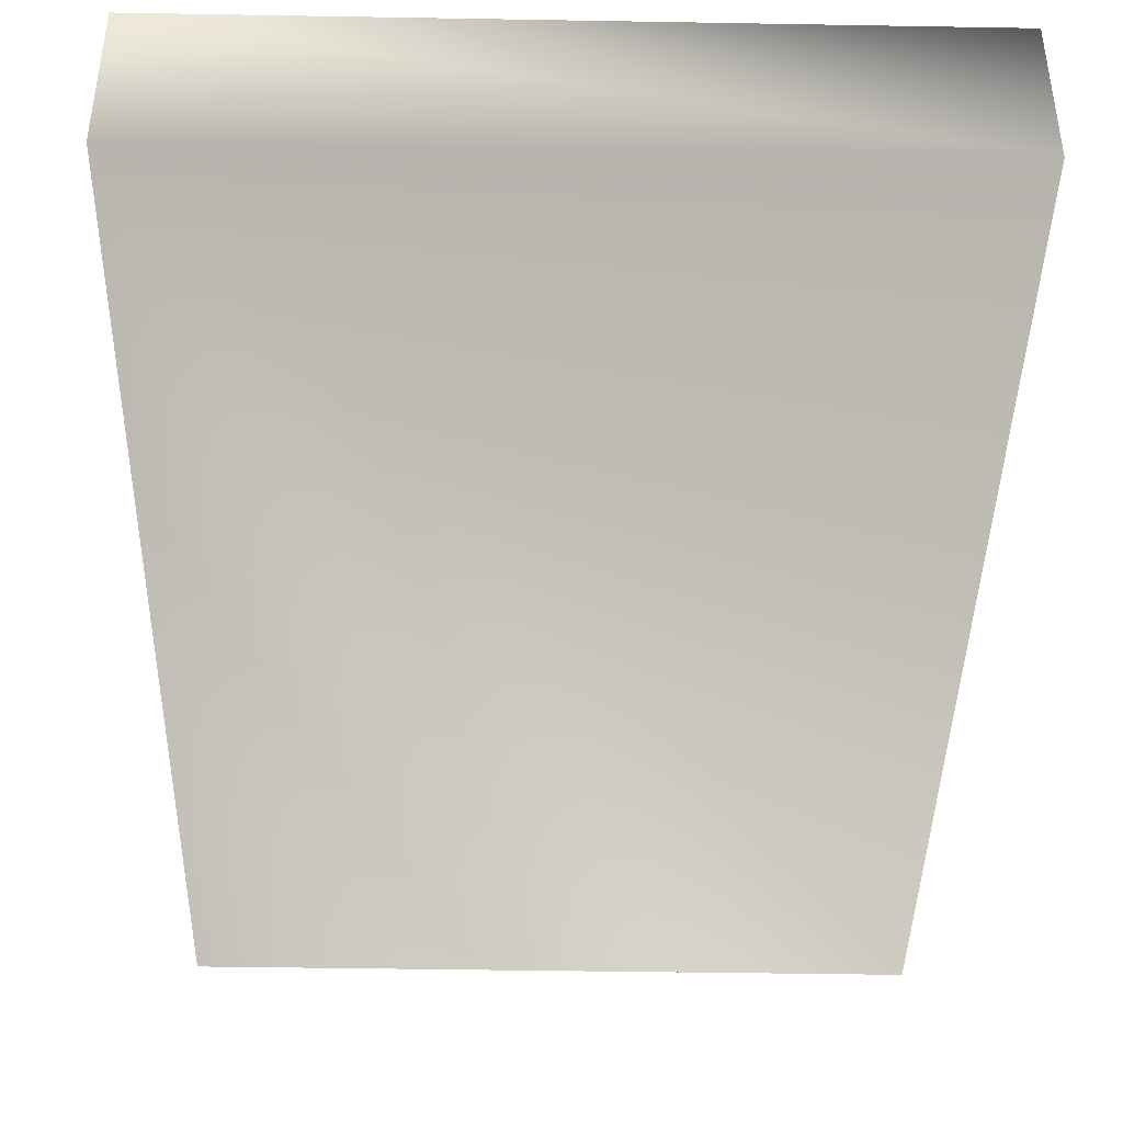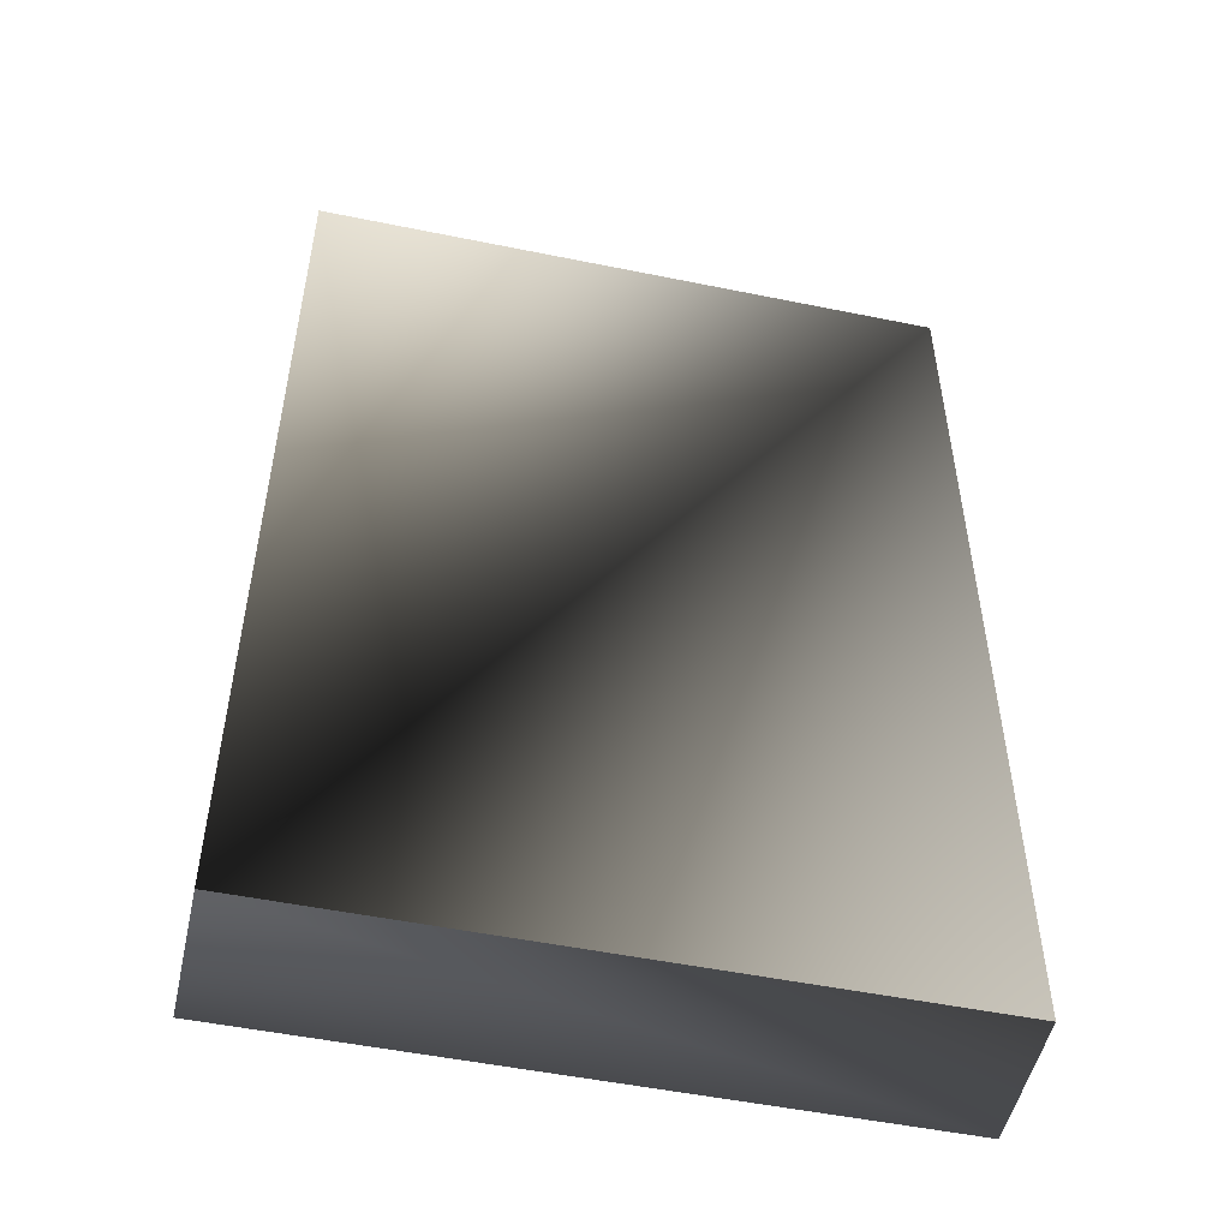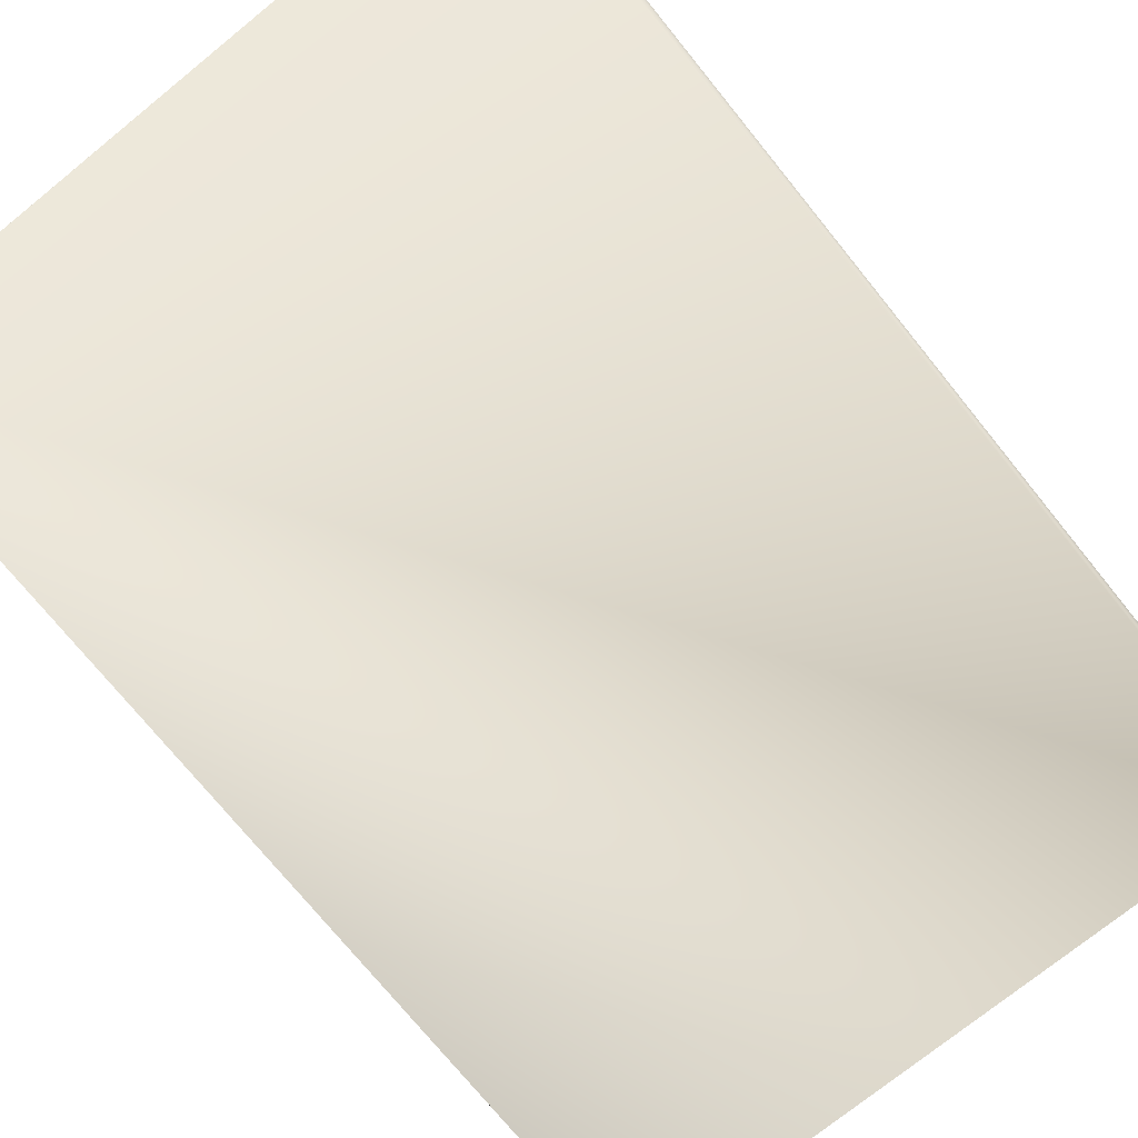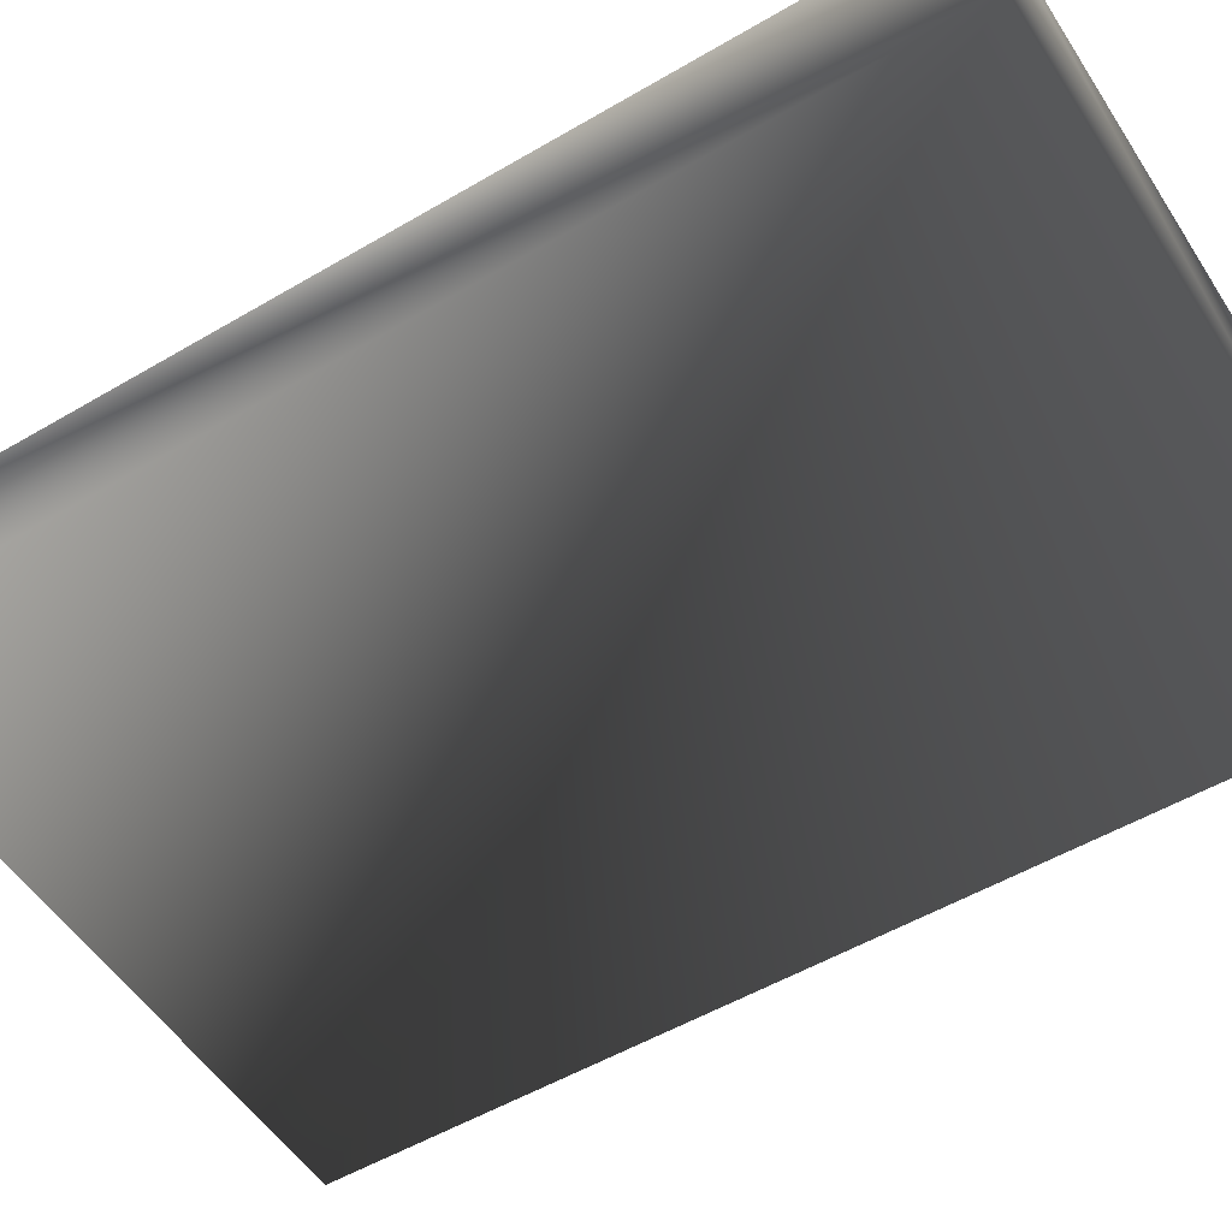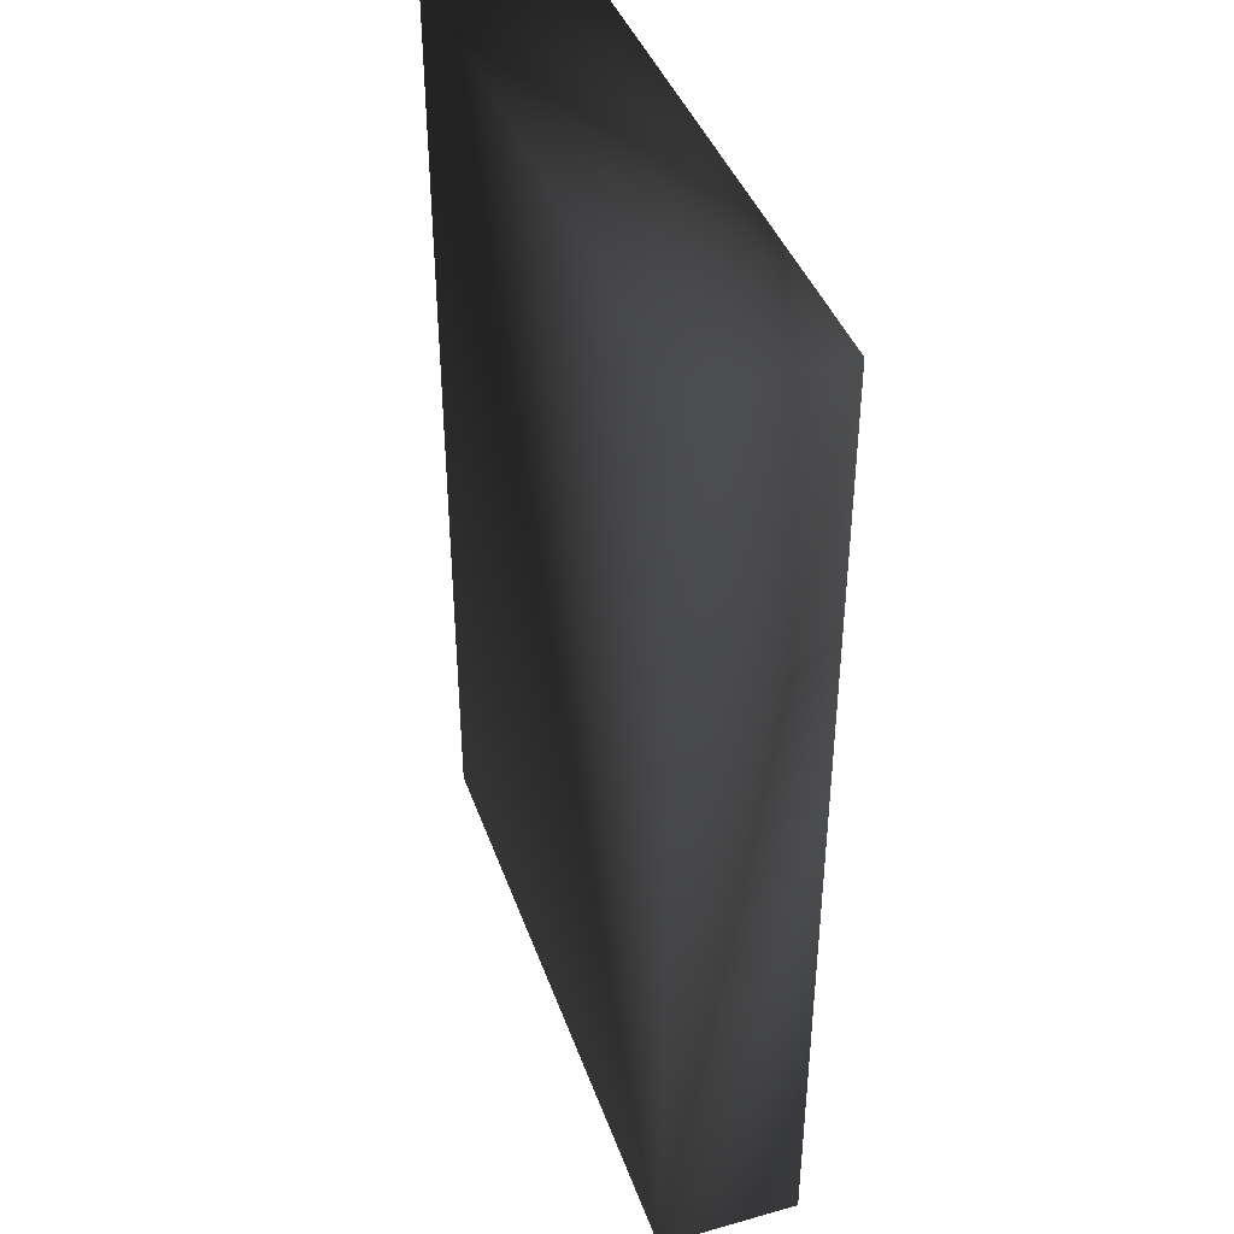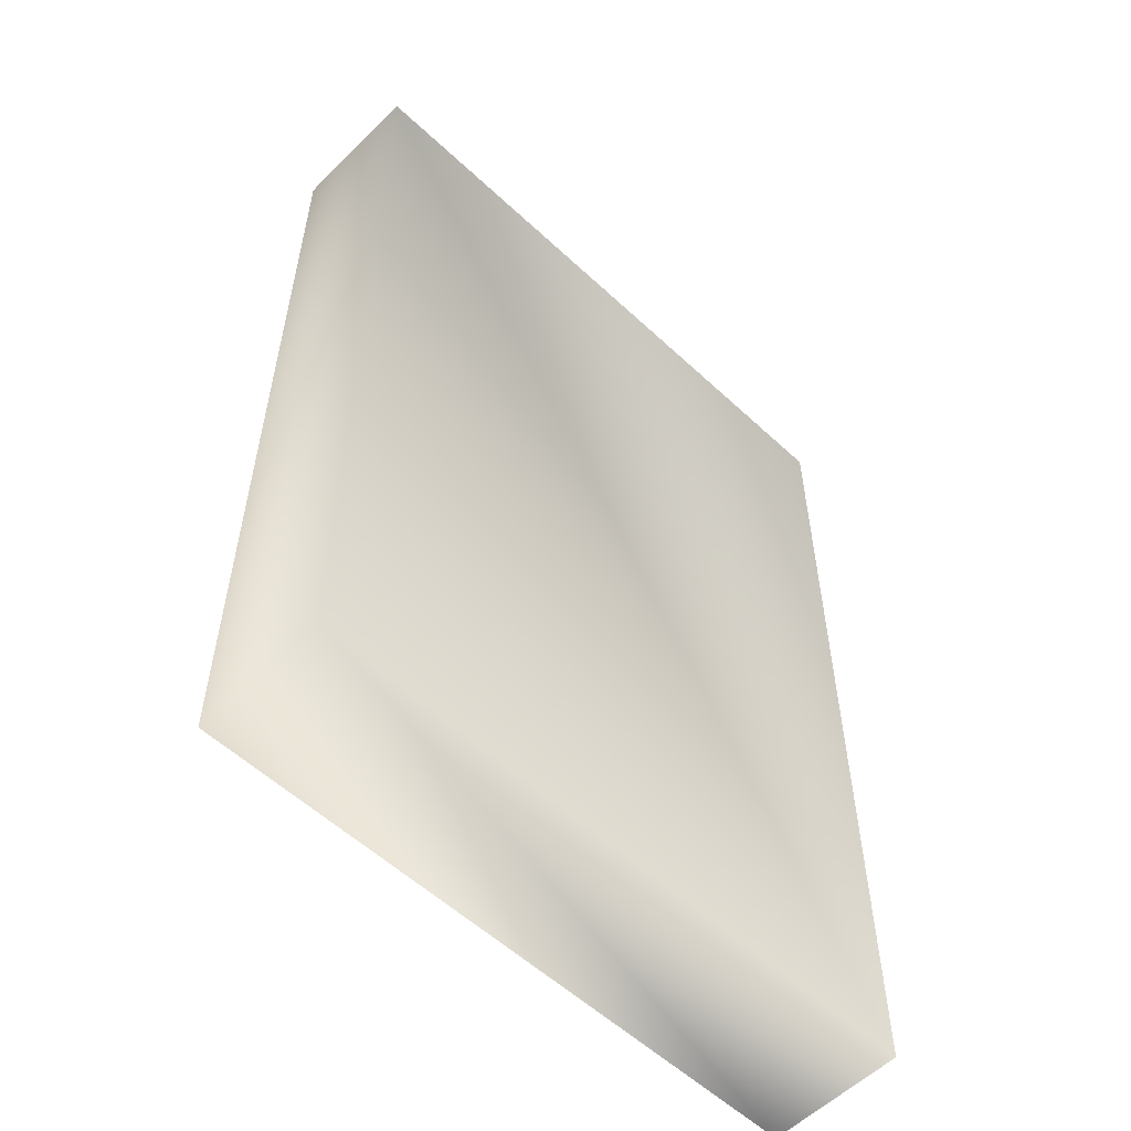
<metadata>
{"format":"obj","ext":"obj","renderer":"f3d","projection":"perspective","resolution":1024,"background":"white","views":[{"elev":-41.9,"azim":178.8,"up":"+Y"},{"elev":-51.3,"azim":167.5,"up":"+Z"},{"elev":-74.0,"azim":-141.0,"up":"+Y"},{"elev":-53.0,"azim":122.2,"up":"+Y"},{"elev":41.2,"azim":71.2,"up":"+Z"},{"elev":-56.2,"azim":-44.3,"up":"+Z"}]}
</metadata>
<code>
v 0 0.03 0
v 0.14 0.03 0
v 0.14 0.03 -0.21
v 0 0.03 -0.21
v 0 0 0
v 0.14 0 0
v 0.14 0 -0.21
v 0 0 -0.21
f 1 2 3 4
f 5 6 7 8
f 1 2 6 5
f 2 3 7 6
f 3 4 8 7
f 4 1 5 8

</code>
